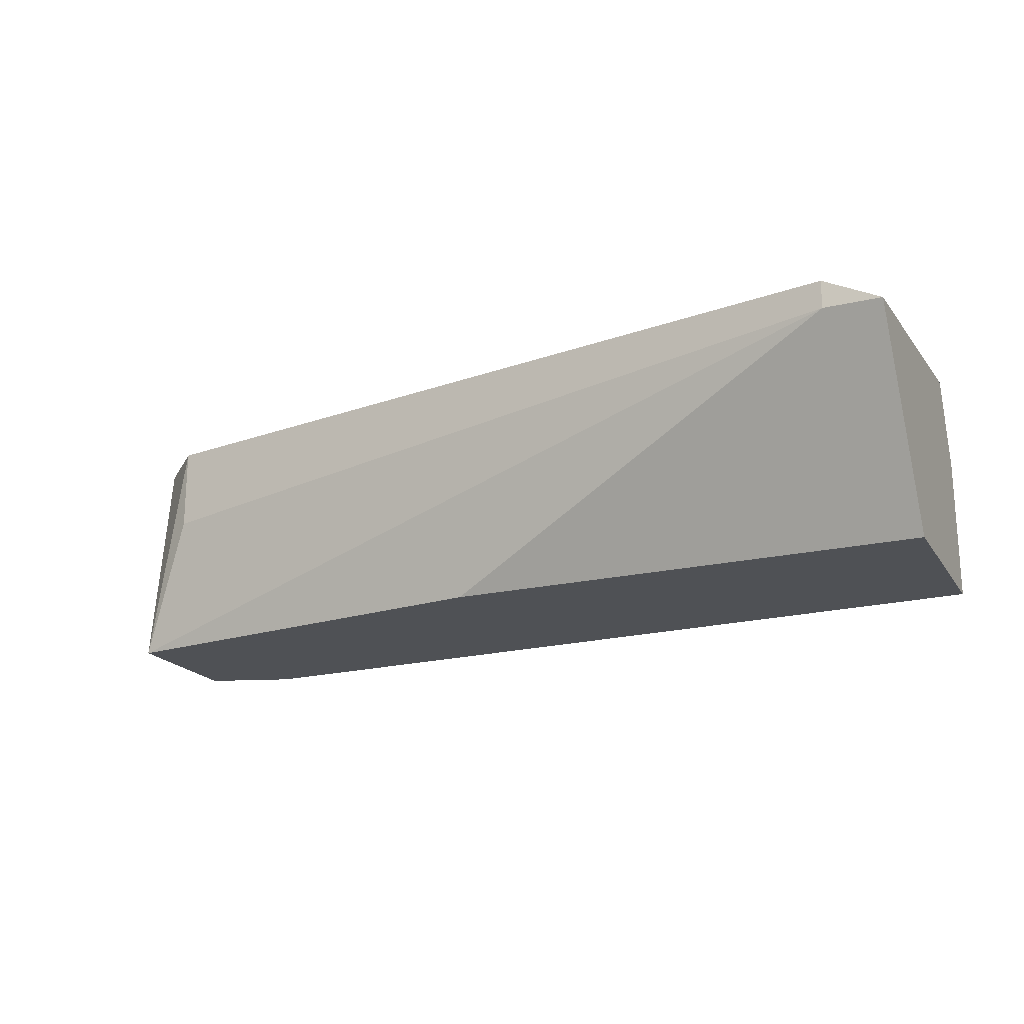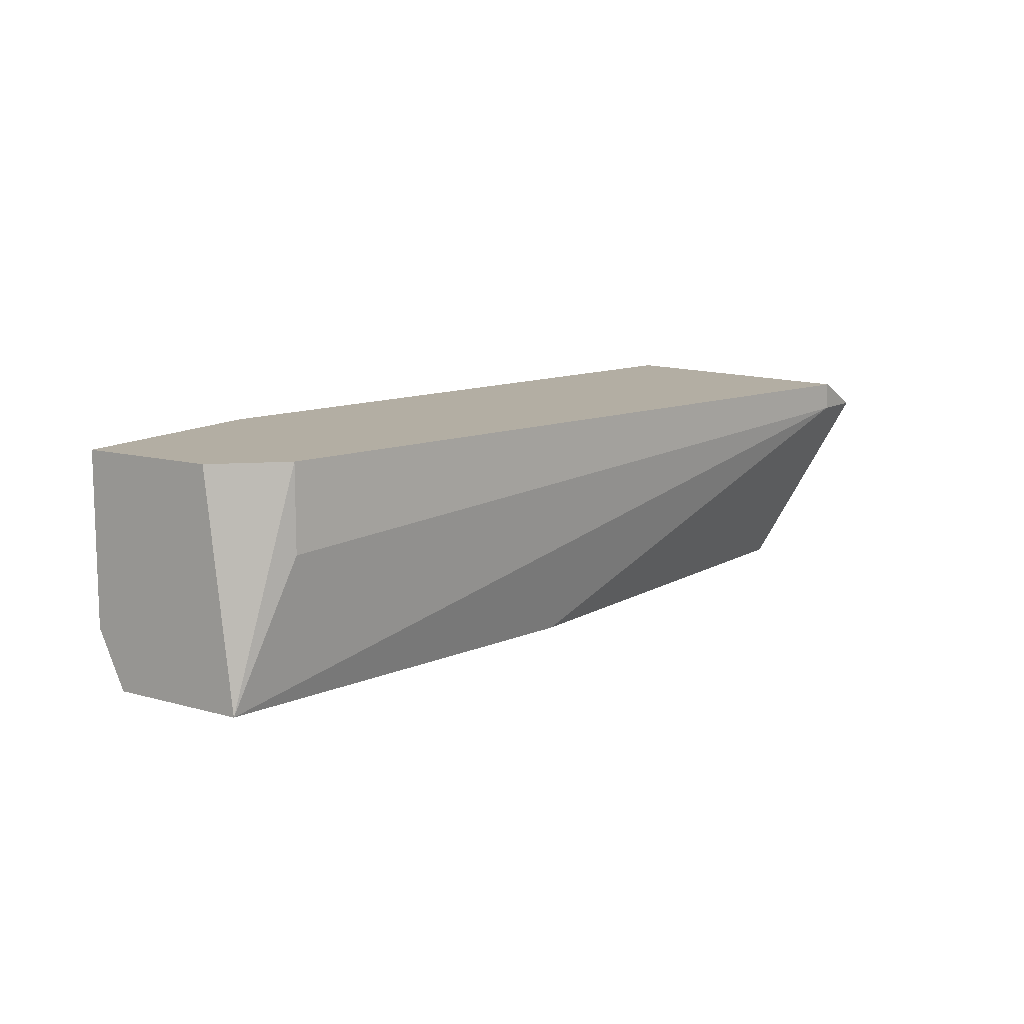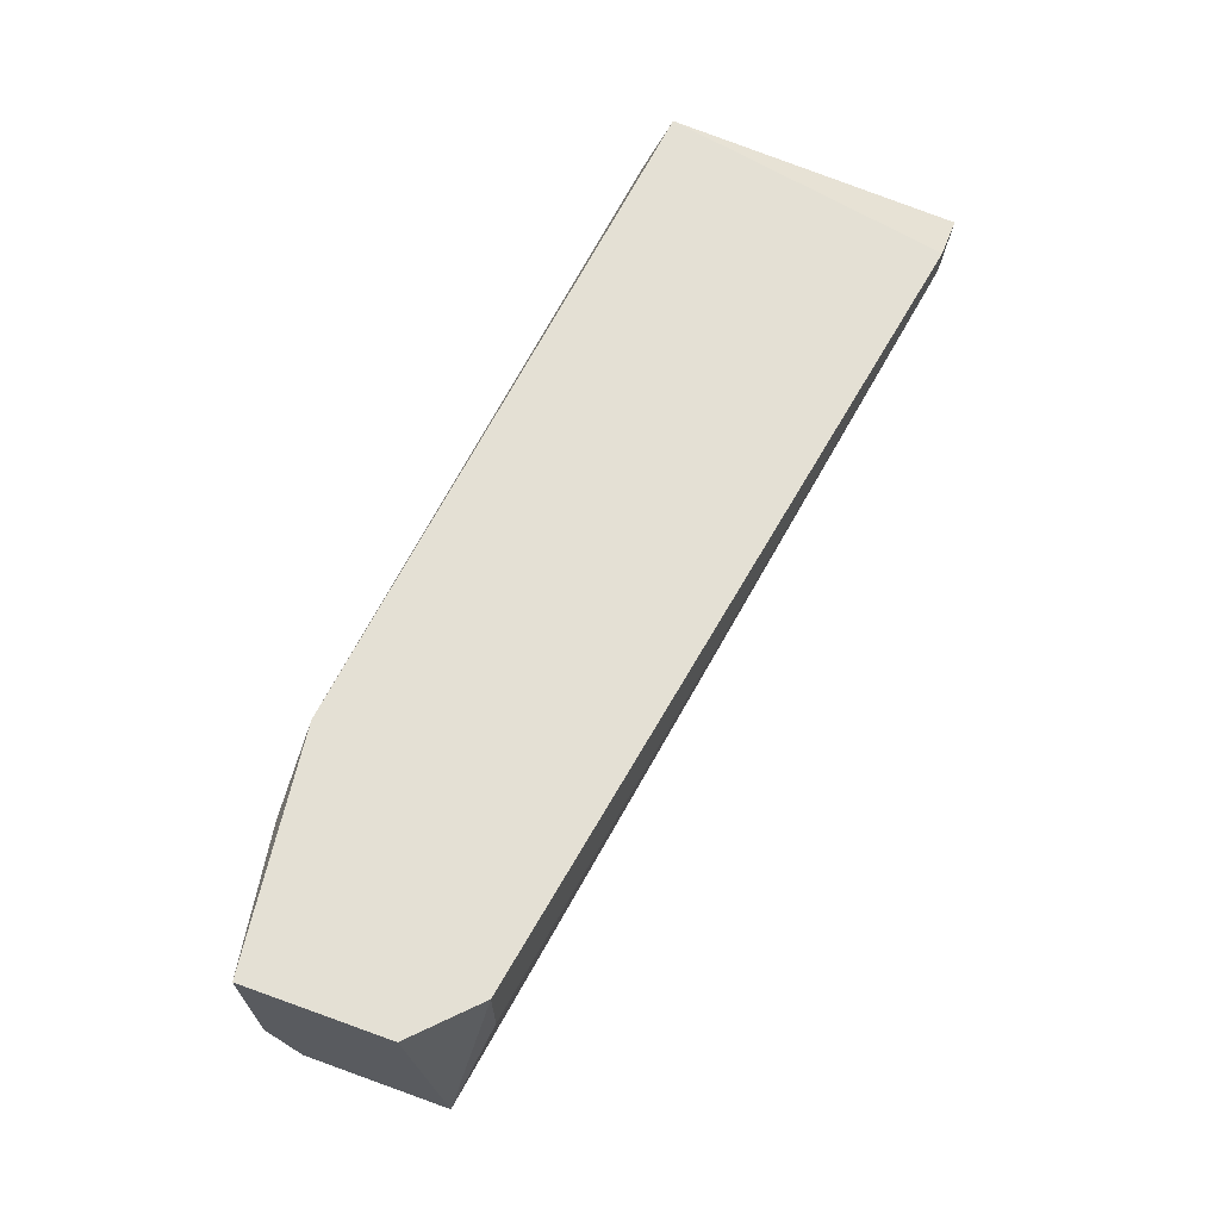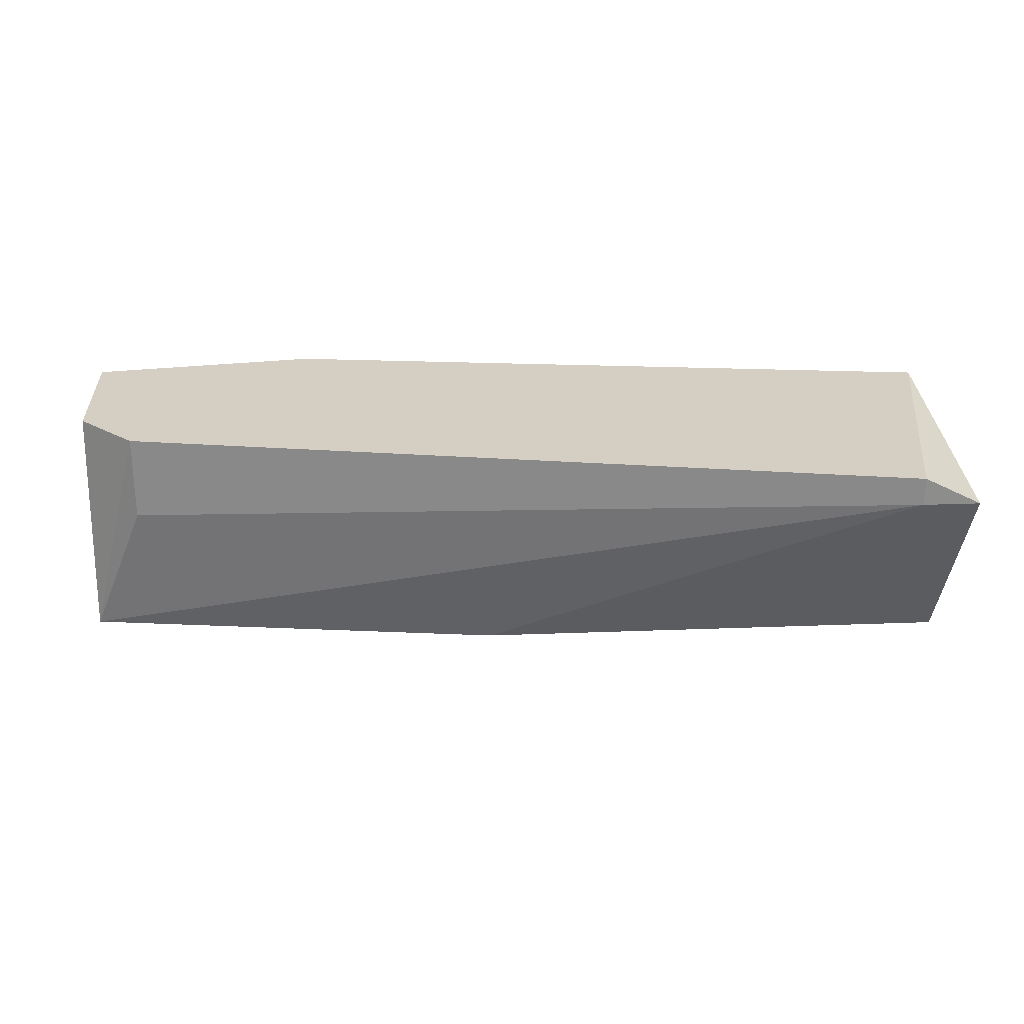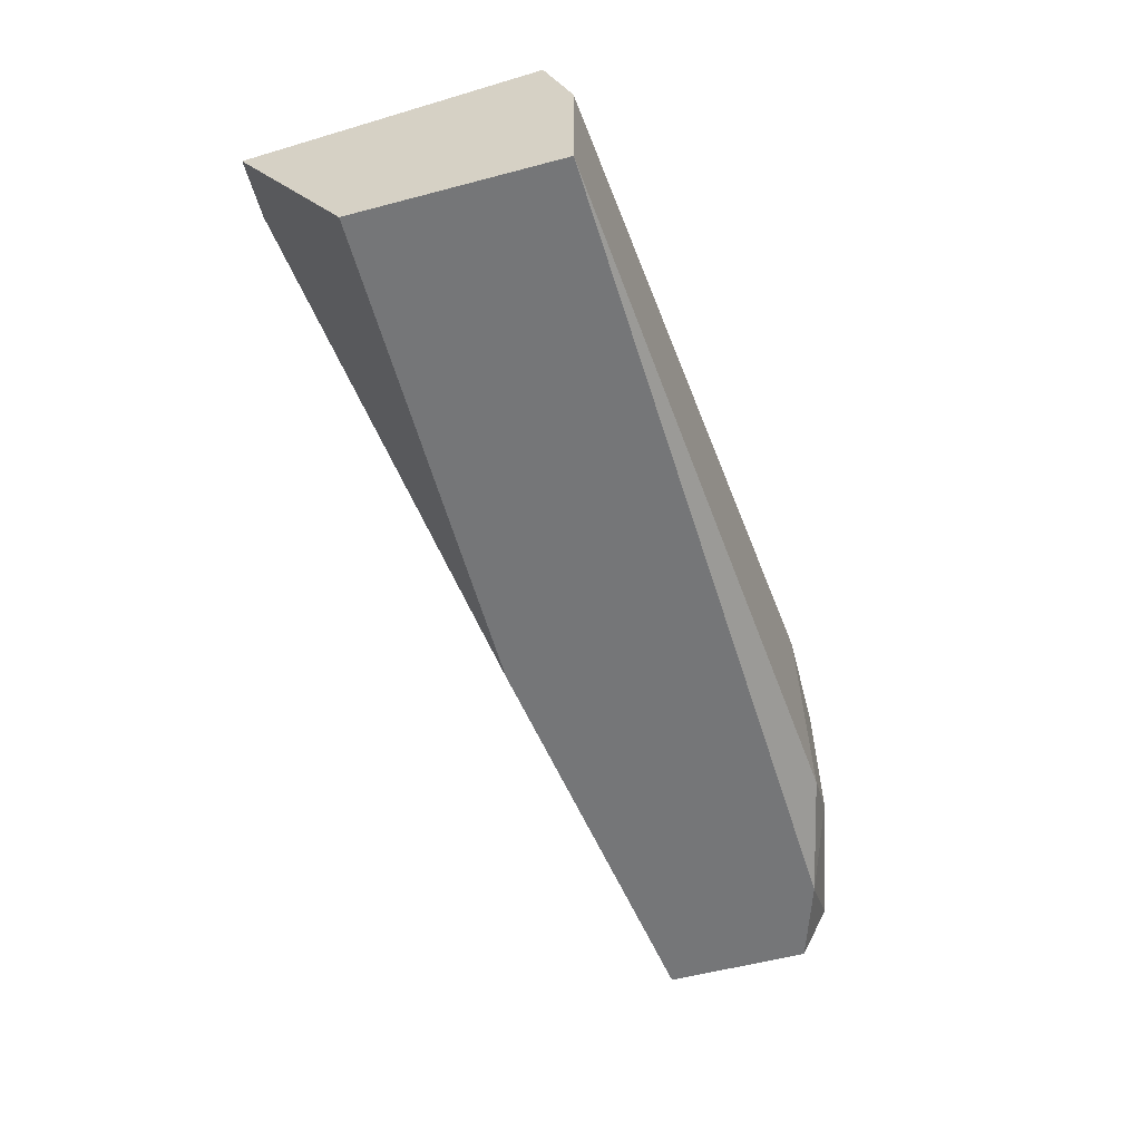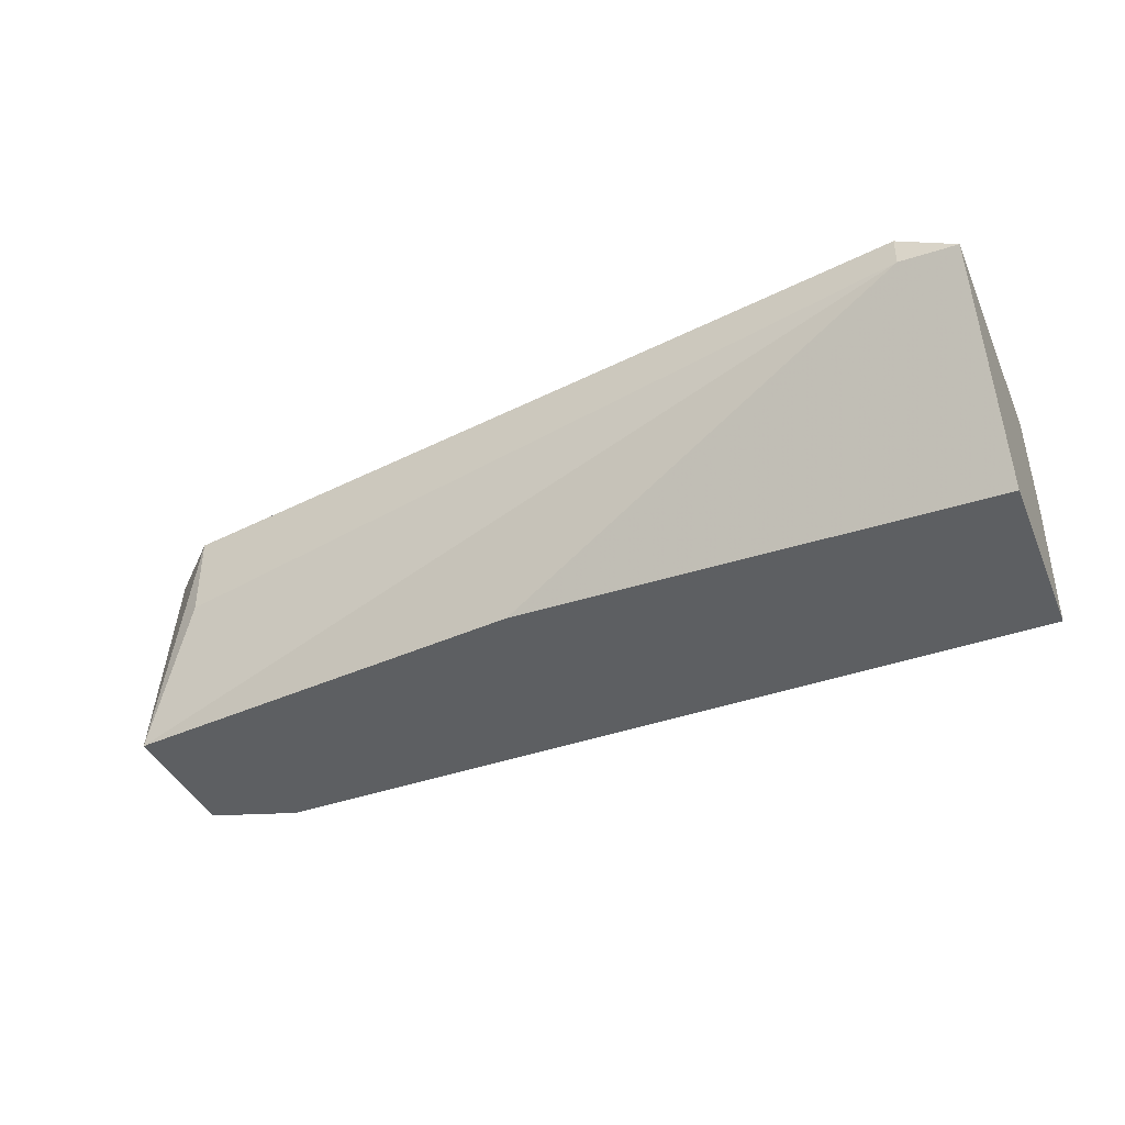
<metadata>
{"format":"obj","ext":"obj","renderer":"f3d","projection":"perspective","resolution":1024,"background":"white","views":[{"elev":-19.7,"azim":23.6,"up":"+Y"},{"elev":11.0,"azim":-55.0,"up":"+Y"},{"elev":66.1,"azim":-70.2,"up":"+Y"},{"elev":25.8,"azim":-3.5,"up":"+Y"},{"elev":-56.8,"azim":105.4,"up":"+Y"},{"elev":-39.6,"azim":21.9,"up":"+Y"}]}
</metadata>
<code>
v 0.002975 -0.002178 0.004575
v 0.002975 -0.003537 0.004575
v -0.0337 -0.01304 -0.01173
v -0.03778 -0.002178 -0.004932
v -0.03778 -0.002178 -0.01173
v -0.03778 -0.01304 -0.01037
v -0.03778 -0.01304 -0.003577
v -0.03778 -0.01033 -0.01173
v -0.03506 -0.002178 -0.002219
v -0.03506 -0.006255 -0.002219
v -0.02691 -0.002178 -0.01308
v 0.005698 -0.002178 -0.009009
v 0.005698 -0.01304 -0.00086
v 0.005698 -0.01304 -0.01037
v 0.005698 -0.003537 0.004575
v 0.005698 -0.006255 -0.01037
v -0.02827 -0.01169 -0.01308
v -0.03098 -0.003537 -0.01308
v -0.03098 -0.01033 -0.01308
v -0.0174 -0.01304 -0.00086
f 3 6 8
f 15 14 12
f 14 15 13
f 7 14 13
f 18 19 5
f 9 12 5
f 14 7 6
f 7 5 6
f 15 12 1
f 12 9 1
f 13 15 20
f 7 13 20
f 19 18 11
f 18 5 11
f 5 12 11
f 12 14 16
f 14 11 16
f 11 12 16
f 19 11 17
f 11 14 17
f 7 9 4
f 5 7 4
f 9 5 4
f 15 1 2
f 1 9 2
f 20 15 2
f 7 20 2
f 9 7 10
f 7 2 10
f 2 9 10
f 14 6 3
f 19 17 3
f 17 14 3
f 5 19 8
f 6 5 8
f 19 3 8

</code>
